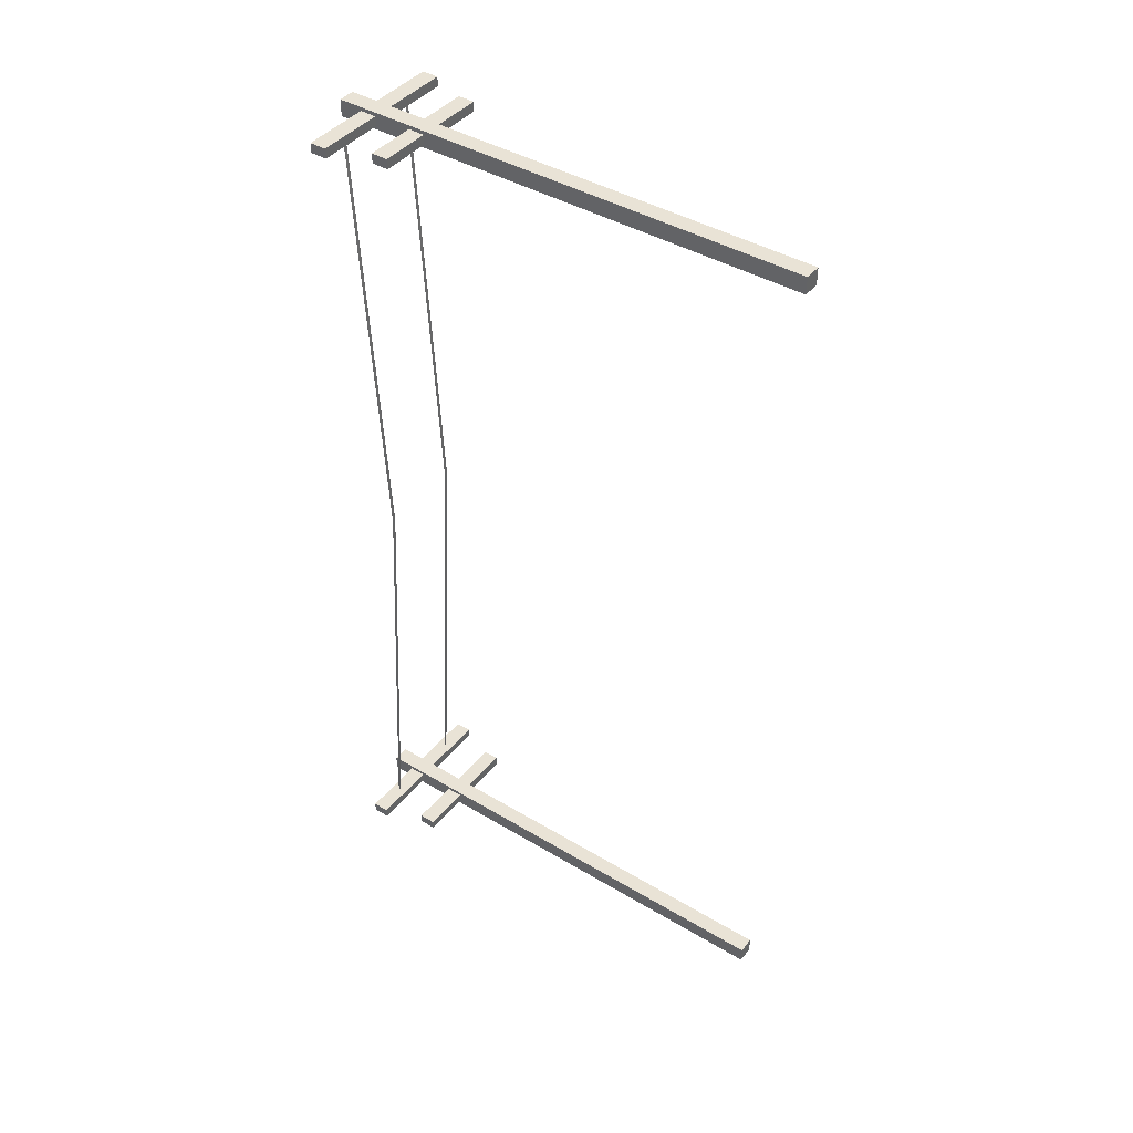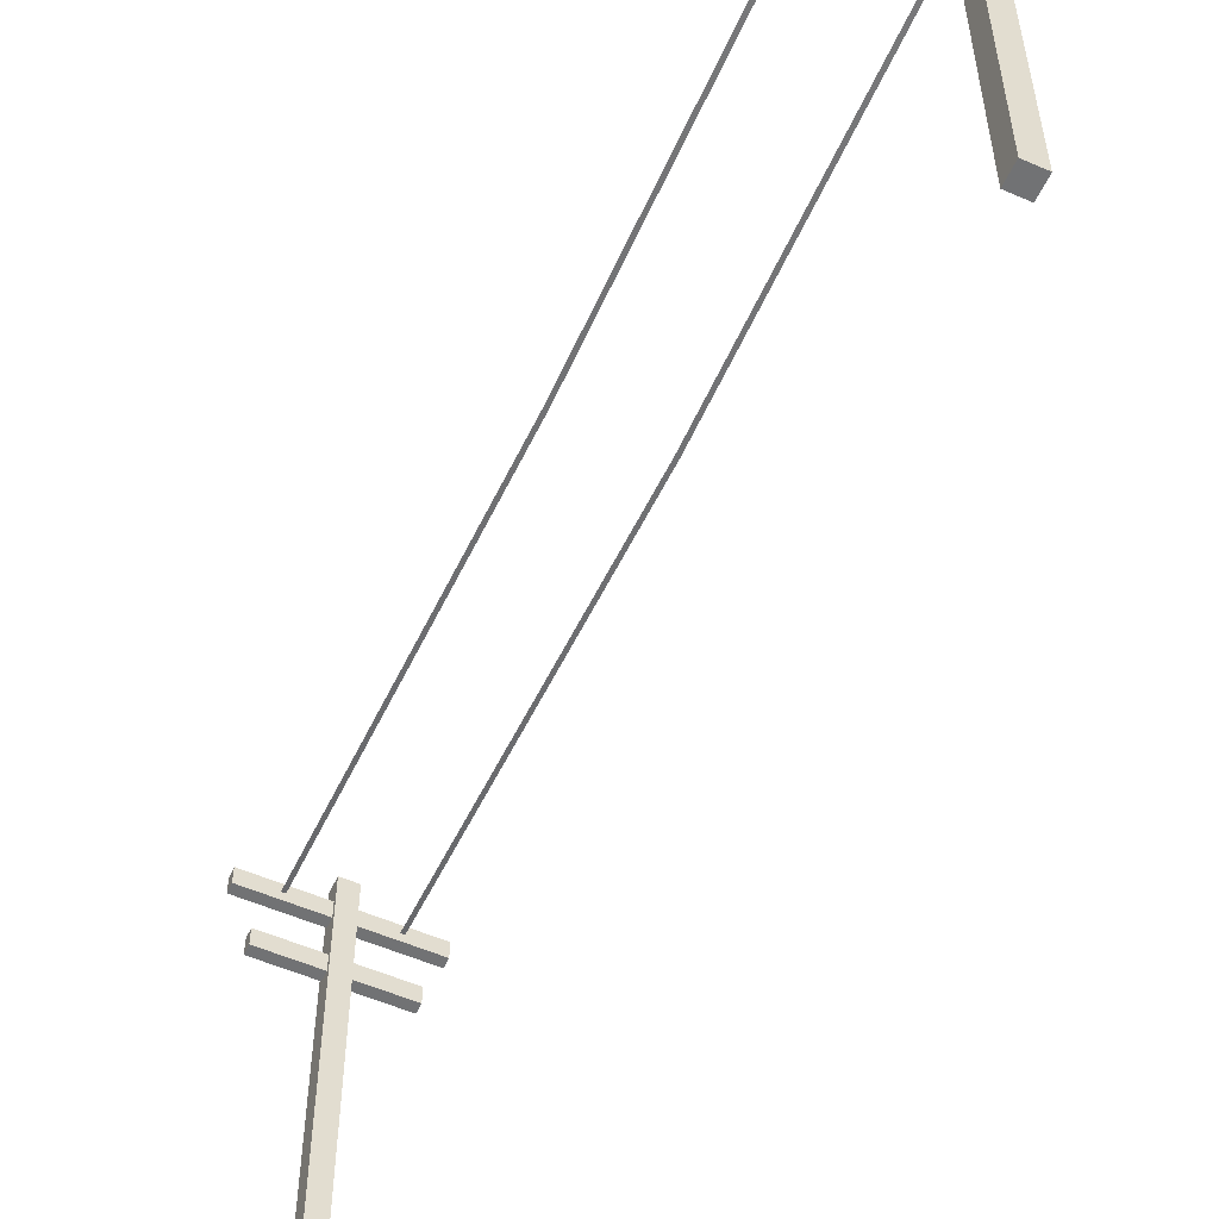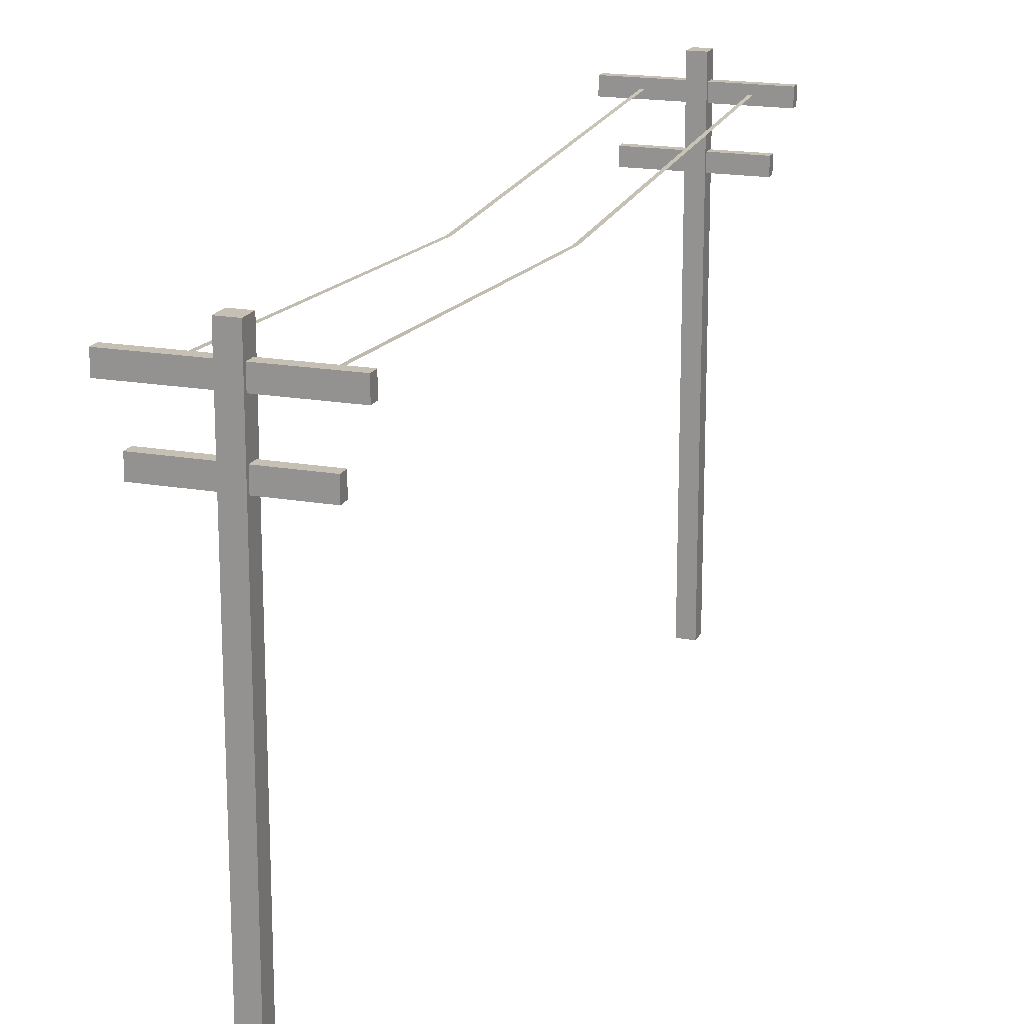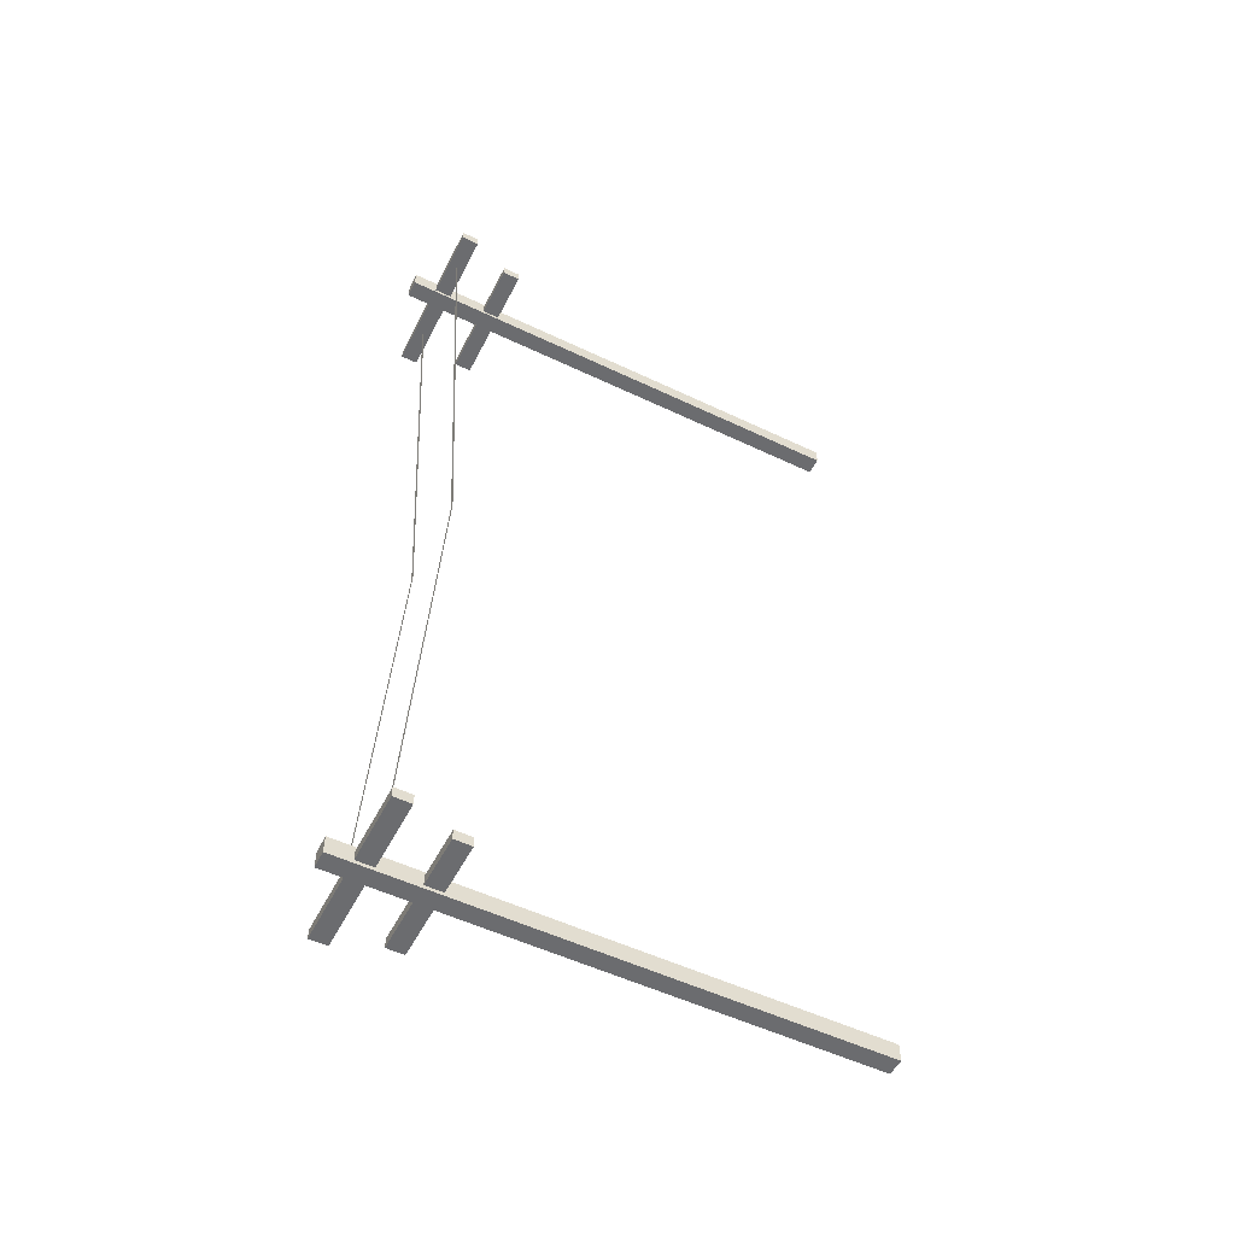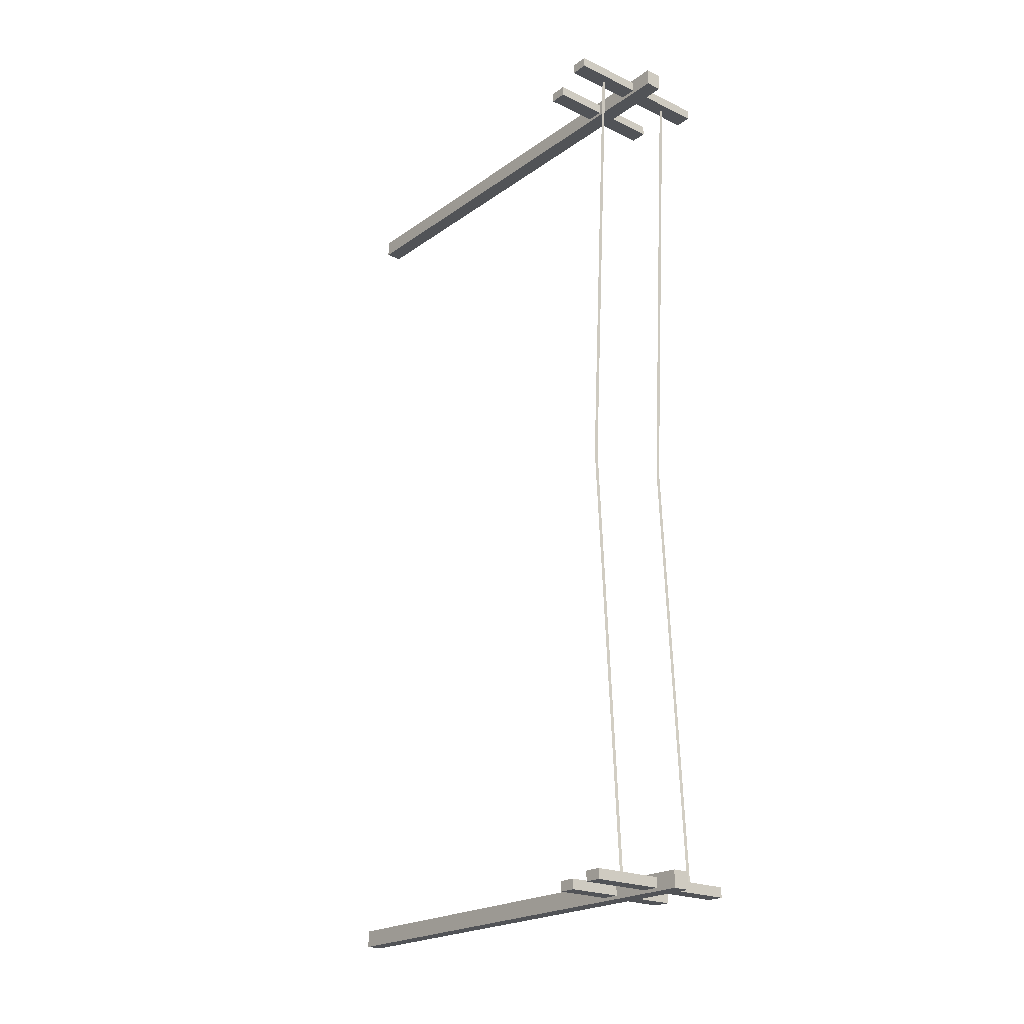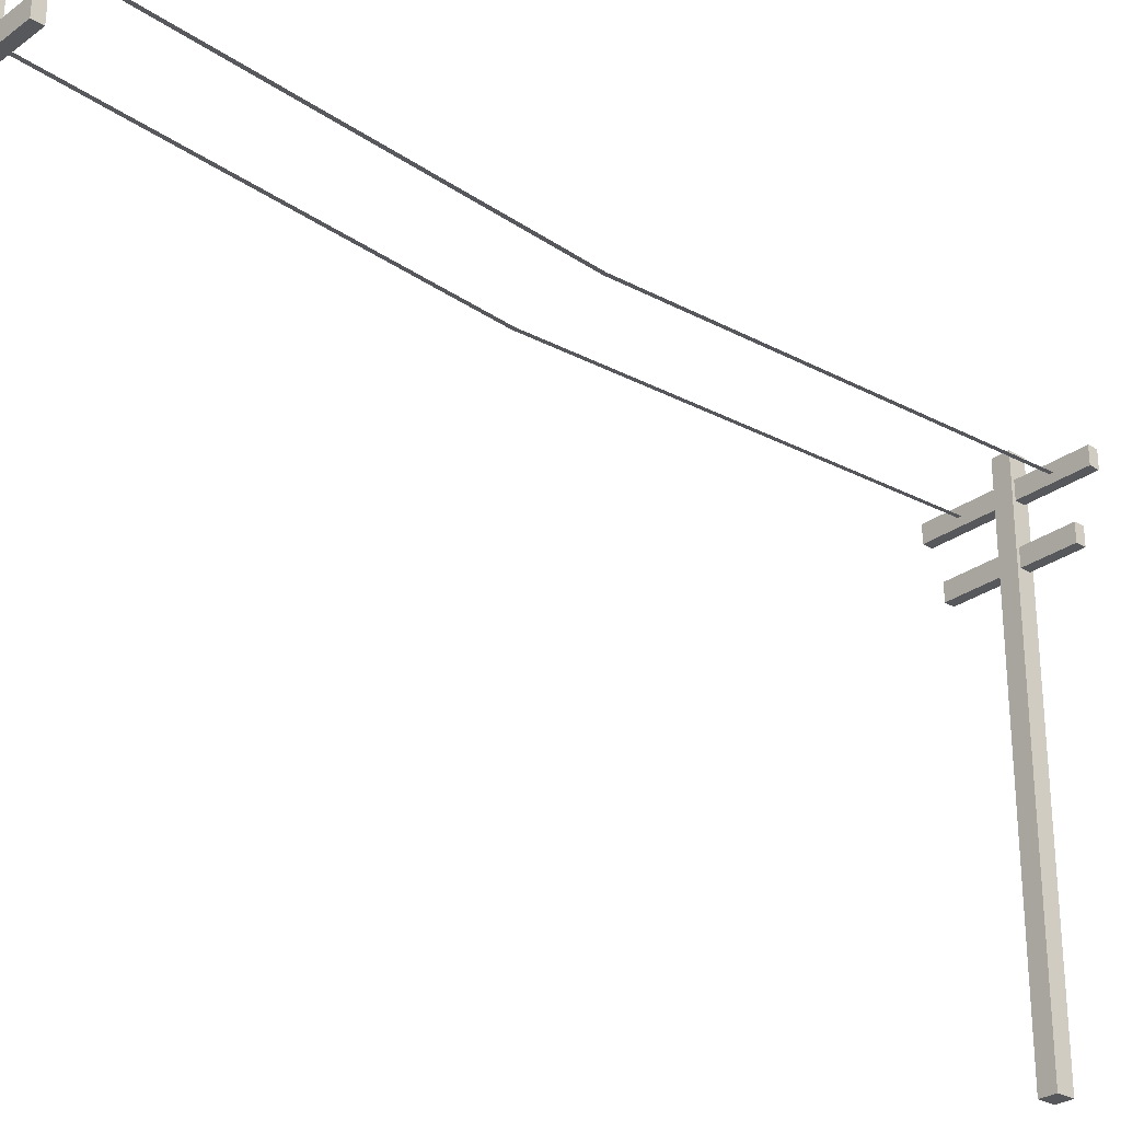
<metadata>
{"format":"obj","ext":"obj","renderer":"f3d","projection":"perspective","resolution":1024,"background":"white","views":[{"elev":42.3,"azim":-54.4,"up":"+Z"},{"elev":-55.4,"azim":155.4,"up":"+Y"},{"elev":18.1,"azim":-160.8,"up":"+Y"},{"elev":-53.7,"azim":-116.9,"up":"+Z"},{"elev":-21.7,"azim":140.5,"up":"+Z"},{"elev":-28.3,"azim":-132.4,"up":"+Y"}]}
</metadata>
<code>
v  0.7636 0 -40.21
v  0.7636 0 -38.81
v  -0.6364 0 -38.81
v  -0.6364 0 -40.21
v  0.7636 40.3 -40.21
v  -0.6364 40.3 -40.21
v  -0.6364 40.3 -38.81
v  0.7636 40.3 -38.81
v  6.754 38.33 -39.95
v  6.754 38.33 -39.13
v  6.754 36.93 -39.13
v  6.754 36.93 -39.95
v  -6.32 38.33 -39.95
v  -6.32 36.93 -39.95
v  -6.32 36.93 -39.13
v  -6.32 38.33 -39.13
v  5.325 33.76 -39.95
v  5.325 33.76 -39.13
v  5.325 32.36 -39.13
v  5.325 32.36 -39.95
v  -4.864 33.76 -39.95
v  -4.864 32.36 -39.95
v  -4.864 32.36 -39.13
v  -4.864 33.76 -39.13
g Box002
f 1 2 3 4
f 5 6 7 8
f 8 7 3 2
f 5 8 2 1
f 6 5 1 4
f 7 6 4 3
f 9 10 11 12
f 13 14 15 16
f 16 15 11 10
f 13 16 10 9
f 14 13 9 12
f 15 14 12 11
f 17 18 19 20
f 21 22 23 24
f 24 23 19 18
f 21 24 18 17
f 22 21 17 20
f 23 22 20 19
v  3.593 35.62 -3.326
v  3.904 35.62 -3.326
v  3.904 37.61 -39.53
v  3.593 37.61 -39.53
v  3.593 37.61 32.88
v  3.904 37.61 32.88
g Plane001
f 25 26 27 28
f 29 30 26 25
v  -3.605 35.62 -3.326
v  -3.295 35.62 -3.326
v  -3.295 37.61 -39.53
v  -3.605 37.61 -39.53
v  -3.605 37.61 32.88
v  -3.295 37.61 32.88
g Plane002
f 31 32 33 34
f 35 36 32 31
v  0.7636 0 32.57
v  0.7636 0 33.97
v  -0.6364 0 33.97
v  -0.6364 0 32.57
v  0.7636 40.3 32.57
v  -0.6364 40.3 32.57
v  -0.6364 40.3 33.97
v  0.7636 40.3 33.97
v  6.754 38.33 32.83
v  6.754 38.33 33.65
v  6.754 36.93 33.65
v  6.754 36.93 32.83
v  -6.32 38.33 32.83
v  -6.32 36.93 32.83
v  -6.32 36.93 33.65
v  -6.32 38.33 33.65
v  5.325 33.76 32.83
v  5.325 33.76 33.65
v  5.325 32.36 33.65
v  5.325 32.36 32.83
v  -4.864 33.76 32.83
v  -4.864 32.36 32.83
v  -4.864 32.36 33.65
v  -4.864 33.76 33.65
g Box003
f 37 38 39 40
f 41 42 43 44
f 44 43 39 38
f 41 44 38 37
f 42 41 37 40
f 43 42 40 39
f 45 46 47 48
f 49 50 51 52
f 52 51 47 46
f 49 52 46 45
f 50 49 45 48
f 51 50 48 47
f 53 54 55 56
f 57 58 59 60
f 60 59 55 54
f 57 60 54 53
f 58 57 53 56
f 59 58 56 55

</code>
